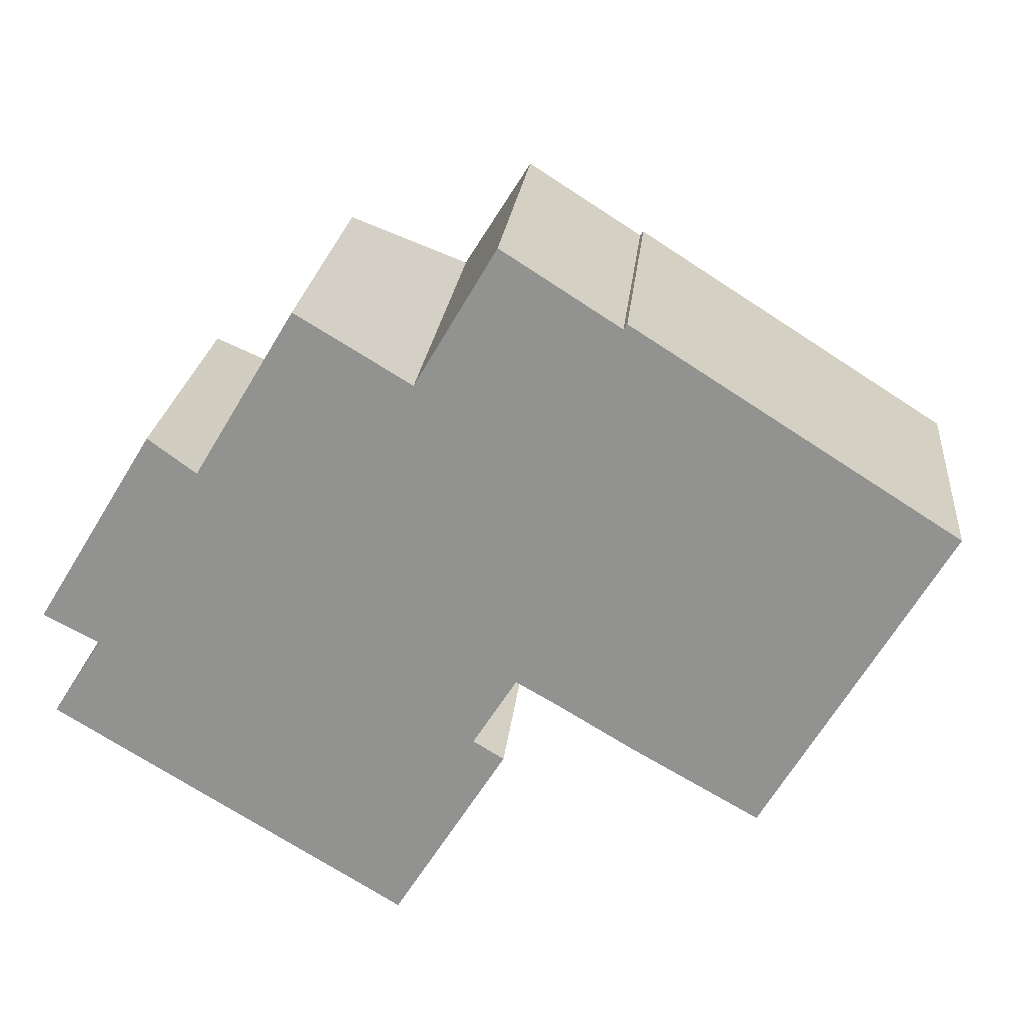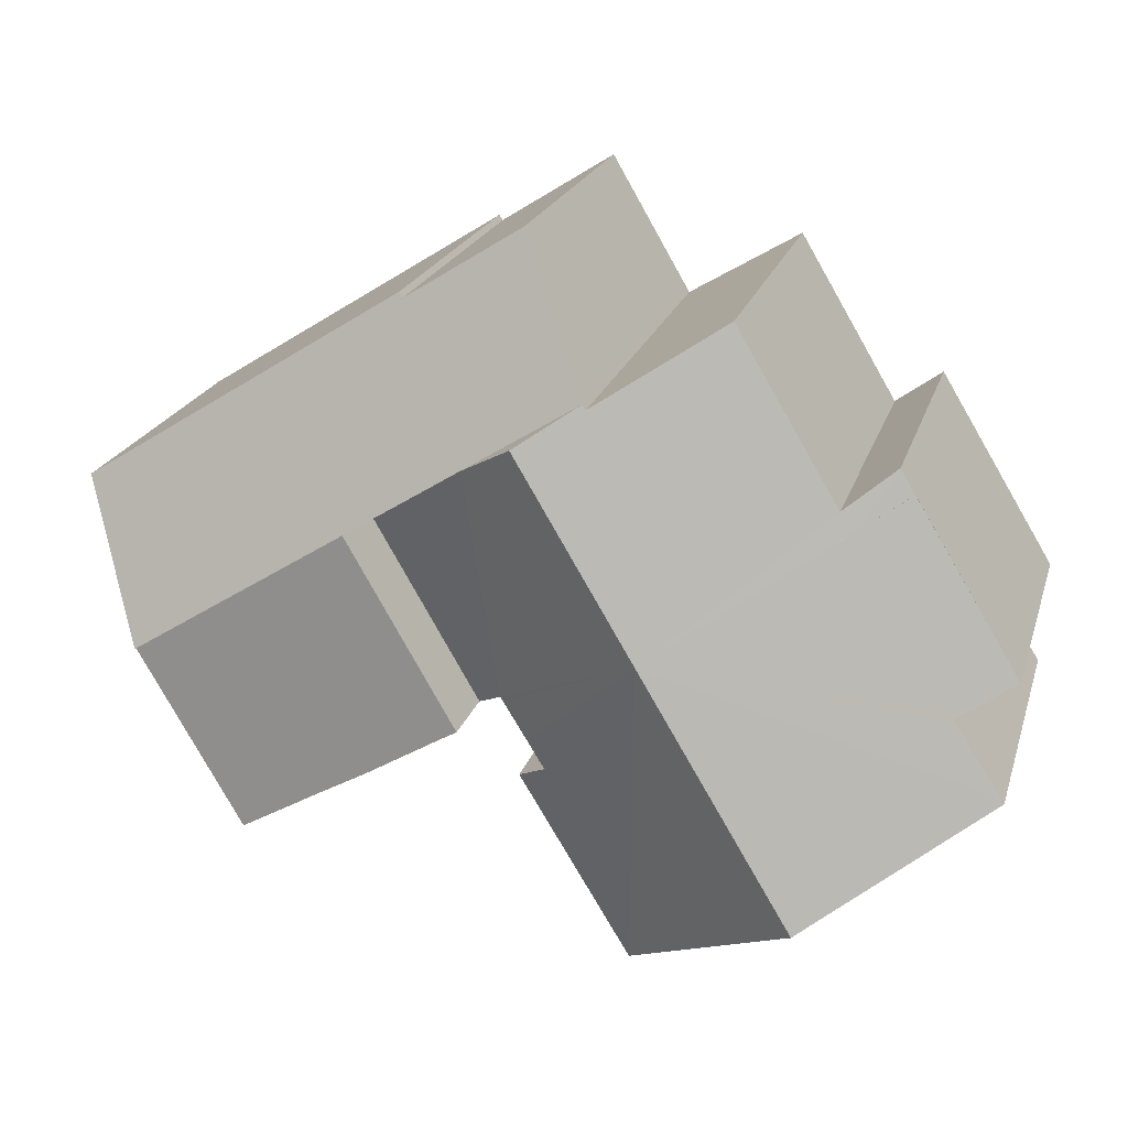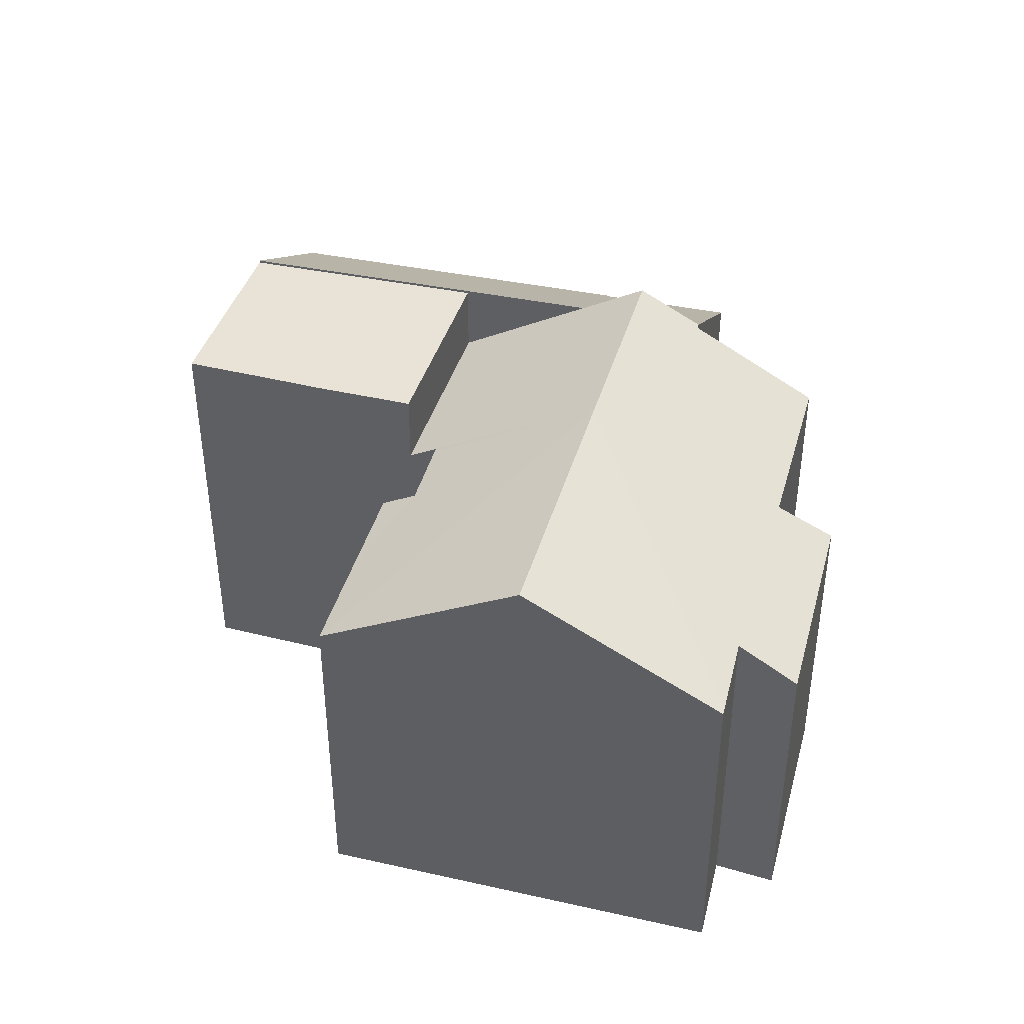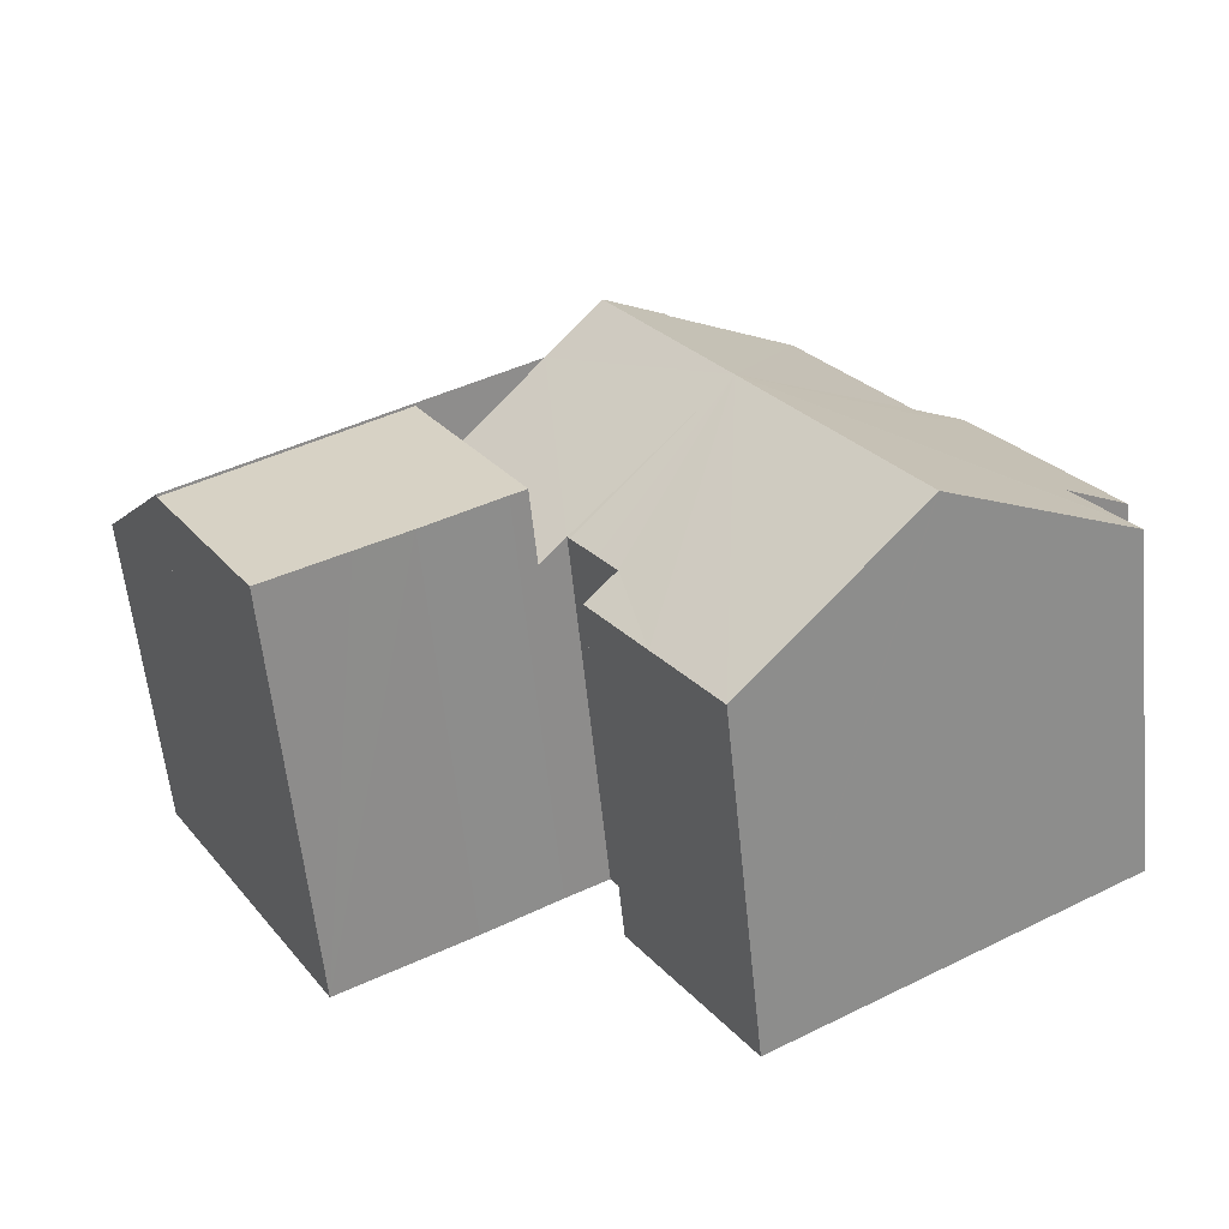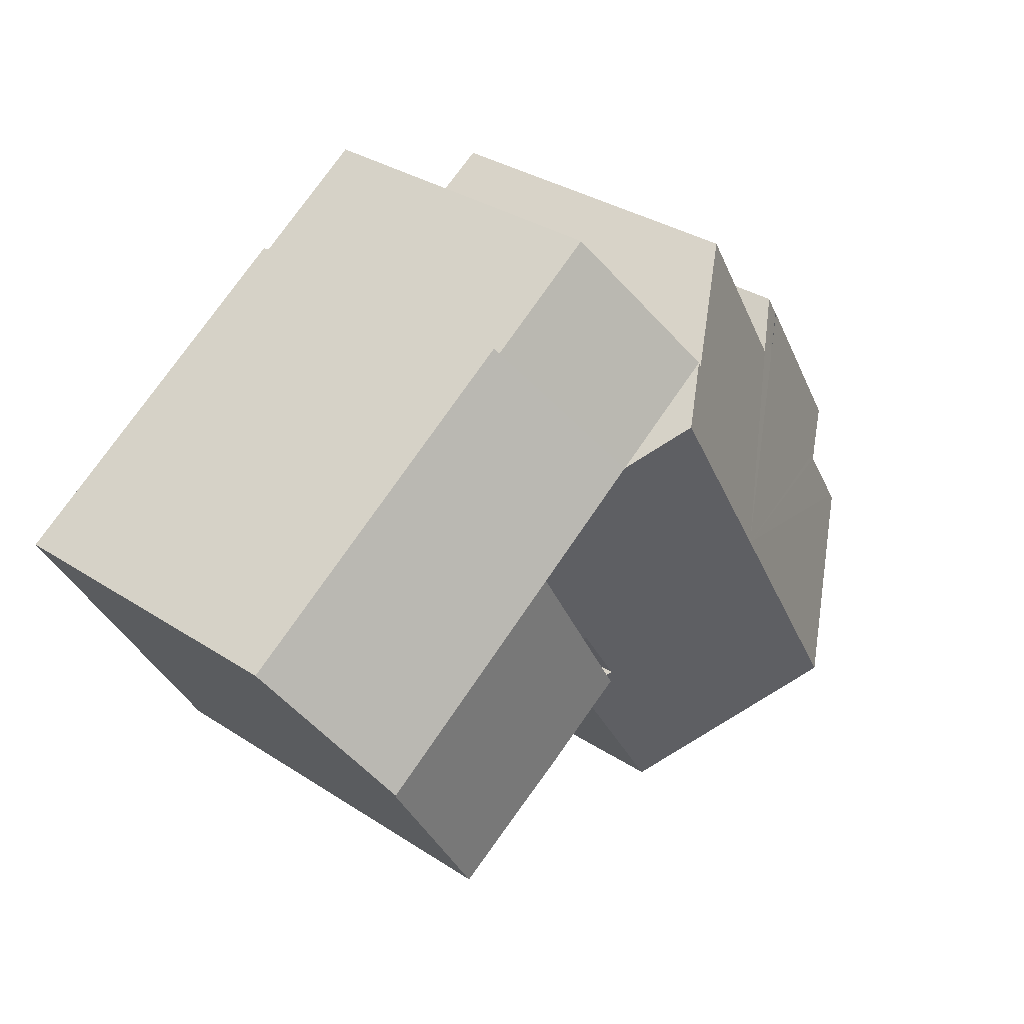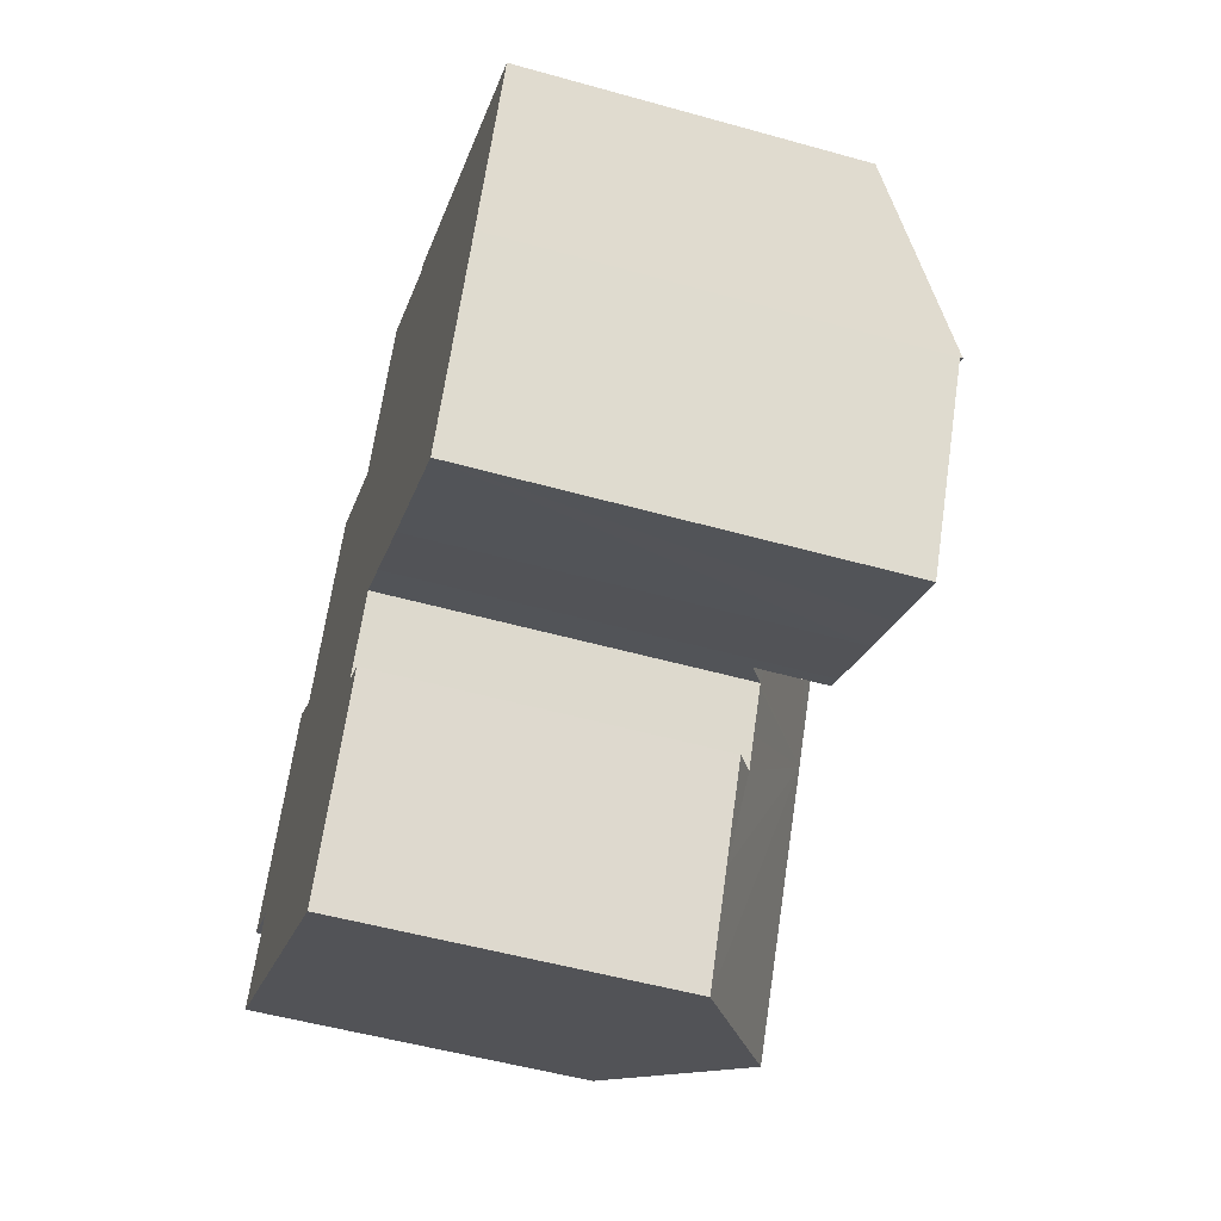
<metadata>
{"format":"obj","ext":"obj","renderer":"f3d","projection":"perspective","resolution":1024,"background":"white","views":[{"elev":22.8,"azim":5.8,"up":"+Z"},{"elev":21.2,"azim":-164.7,"up":"+Z"},{"elev":41.6,"azim":-133.5,"up":"+Y"},{"elev":-60.4,"azim":-174.1,"up":"+Z"},{"elev":33.1,"azim":131.9,"up":"+Z"},{"elev":-52.3,"azim":73.2,"up":"+Z"}]}
</metadata>
<code>
v  14.86 10.9 -4.892
v  15.02 10.94 -4.453
v  15.1 10.89 -4.503
v  14.12 11.5 -3.902
v  13.39 10.94 -7.277
v  14.68 11.48 -2.992
v  10.56 14.54 1.177
v  15.44 11.47 -1.786
v  11.49 11 -10.36
v  7.328 13.58 -7.823
v  5.835 14.5 -6.915
v  5.775 14.54 -6.879
v  6.491 14.1 -7.314
v  0.158 11.06 -3.465
v  0.283 11.07 -3.271
v  1.798 11.1 -0.915
v  1.535 10.94 -0.781
v  0 10.02 6.135e-16
v  3.384 10.02 5.539
v  4.857 10.94 4.644
v  12.45 13.37 8.537
v  14.25 14.53 7.387
v  12.35 13.37 8.371
v  8.643 11.02 10.6
v  5.395 11.03 5.185
v  6.929 11.03 7.744
v  5.252 10.94 5.29
v  3.856 10 6.312
v  3.384 9.997 5.539
v  16.36 10.93 -2.136
v  16.08 13.35 6.224
v  19.81 10.96 3.852
v  15.52 11.46 -1.657
v  14.12 2.389e-16 -3.902
v  15.1 2.757e-16 -4.503
v  15.02 2.727e-16 -4.453
v  5.395 -3.175e-16 5.185
v  3.856 -3.865e-16 6.312
v  5.252 -3.239e-16 5.29
v  12.35 -5.126e-16 8.371
v  8.643 -6.492e-16 10.6
v  12.45 -5.227e-16 8.537
v  16.08 -3.811e-16 6.224
v  19.81 -2.359e-16 3.852
v  14.25 -4.523e-16 7.387
v  13.39 4.456e-16 -7.277
v  11.49 6.341e-16 -10.36
v  14.86 2.995e-16 -4.892
v  16.36 1.308e-16 -2.136
v  14.68 1.832e-16 -2.992
v  15.52 1.015e-16 -1.657
v  15.44 1.094e-16 -1.786
v  7.328 4.79e-16 -7.823
v  0.158 2.122e-16 -3.465
v  5.775 4.212e-16 -6.879
v  6.491 4.479e-16 -7.314
v  5.835 4.234e-16 -6.915
v  1.798 5.603e-17 -0.915
v  0 0 0
v  1.535 4.782e-17 -0.781
v  0.283 2.003e-16 -3.271
v  3.384 -3.392e-16 5.539
v  6.929 -4.742e-16 7.744
v  20.89 13.27 -4.778
v  26.71 13.27 -0.545
v  23.43 13.27 -6.233
v  19.29 13.27 -3.883
v  16.86 13.27 -2.426
v  16.36 13.27 -2.136
v  19.81 13.27 3.852
v  26.71 3.337e-17 -0.545
v  23.43 3.817e-16 -6.233
v  19.29 2.378e-16 -3.883
v  20.89 2.926e-16 -4.778
v  16.86 1.485e-16 -2.426
v  14.95 10.44 12.81
v  14.25 13.36 7.387
v  18.75 10.44 10.39
v  19.81 13.36 3.852
v  18.86 10.31 10.57
v  22.39 10.31 8.325
v  26.71 13.36 -0.545
v  23.3 10.31 7.744
v  29.29 10.31 3.928
v  18.86 -6.47e-16 10.57
v  29.29 -2.405e-16 3.928
v  22.39 -5.098e-16 8.325
v  23.3 -4.742e-16 7.744
v  14.95 -7.844e-16 12.81
v  18.75 -6.363e-16 10.39
g defaultobject
f 1 2 3
f 2 1 4
f 4 1 5
f 6 7 8
f 7 6 4
f 7 4 5
f 7 5 9
f 7 9 10
f 7 10 11
f 7 11 12
f 11 10 13
f 14 7 12
f 7 14 15
f 7 15 16
f 7 16 17
f 7 17 18
f 7 18 19
f 7 19 20
f 7 21 22
f 21 7 23
f 23 7 24
f 24 7 25
f 25 7 20
f 24 25 26
f 25 20 27
f 27 20 28
f 28 20 29
f 30 31 32
f 31 30 33
f 31 33 7
f 31 7 22
f 7 33 8
f 34 2 4
f 2 34 3
f 3 34 35
f 35 34 36
f 27 37 25
f 37 27 28
f 37 28 38
f 37 38 39
f 24 40 23
f 40 24 41
f 21 31 22
f 31 21 42
f 31 42 32
f 32 42 43
f 32 43 44
f 43 42 45
f 35 1 3
f 1 35 5
f 5 35 9
f 9 35 46
f 9 46 47
f 46 35 48
f 44 30 32
f 30 44 49
f 6 34 4
f 34 6 8
f 34 8 33
f 34 33 50
f 50 33 51
f 50 51 52
f 47 10 9
f 10 47 13
f 13 47 11
f 11 47 12
f 12 47 14
f 14 47 53
f 14 53 54
f 54 53 55
f 55 53 56
f 55 56 57
f 58 17 16
f 17 58 18
f 18 58 59
f 59 58 60
f 30 51 33
f 51 30 49
f 14 16 15
f 16 14 54
f 16 54 58
f 58 54 61
f 59 29 18
f 29 59 28
f 28 59 38
f 38 59 62
f 37 26 25
f 26 37 24
f 24 37 41
f 41 37 63
f 40 21 23
f 21 40 42
f 36 48 35
f 48 36 34
f 48 34 46
f 43 49 44
f 49 43 45
f 49 45 42
f 49 42 40
f 49 40 41
f 49 41 51
f 51 41 50
f 50 41 34
f 34 41 63
f 34 63 46
f 46 63 47
f 47 63 37
f 47 37 53
f 53 37 39
f 53 39 38
f 53 38 62
f 53 62 58
f 58 62 60
f 60 62 59
f 53 58 56
f 56 58 57
f 57 58 55
f 55 61 54
f 61 55 58
f 64 65 66
f 65 64 67
f 65 67 68
f 65 68 69
f 65 69 70
f 44 65 70
f 65 44 71
f 71 66 65
f 66 71 72
f 72 64 66
f 64 72 67
f 67 72 73
f 73 72 74
f 73 68 67
f 68 73 75
f 75 69 68
f 69 75 49
f 49 70 69
f 70 49 44
f 44 72 71
f 72 44 74
f 74 44 75
f 75 44 49
f 74 75 73
f 76 77 21
f 77 76 31
f 31 76 78
f 31 78 79
f 79 78 80
f 79 80 81
f 79 81 82
f 82 81 83
f 82 83 84
f 85 81 80
f 81 85 83
f 83 86 84
f 86 83 85
f 86 85 87
f 86 87 88
f 89 78 76
f 78 89 90
f 84 71 82
f 71 84 86
f 71 79 82
f 79 71 31
f 31 71 77
f 77 71 44
f 77 44 21
f 21 44 42
f 42 44 43
f 42 43 45
f 42 76 21
f 76 42 89
f 90 80 78
f 80 90 85
f 45 89 42
f 89 45 90
f 90 45 43
f 90 43 44
f 90 44 85
f 85 44 87
f 87 44 71
f 87 71 88
f 88 71 86

</code>
